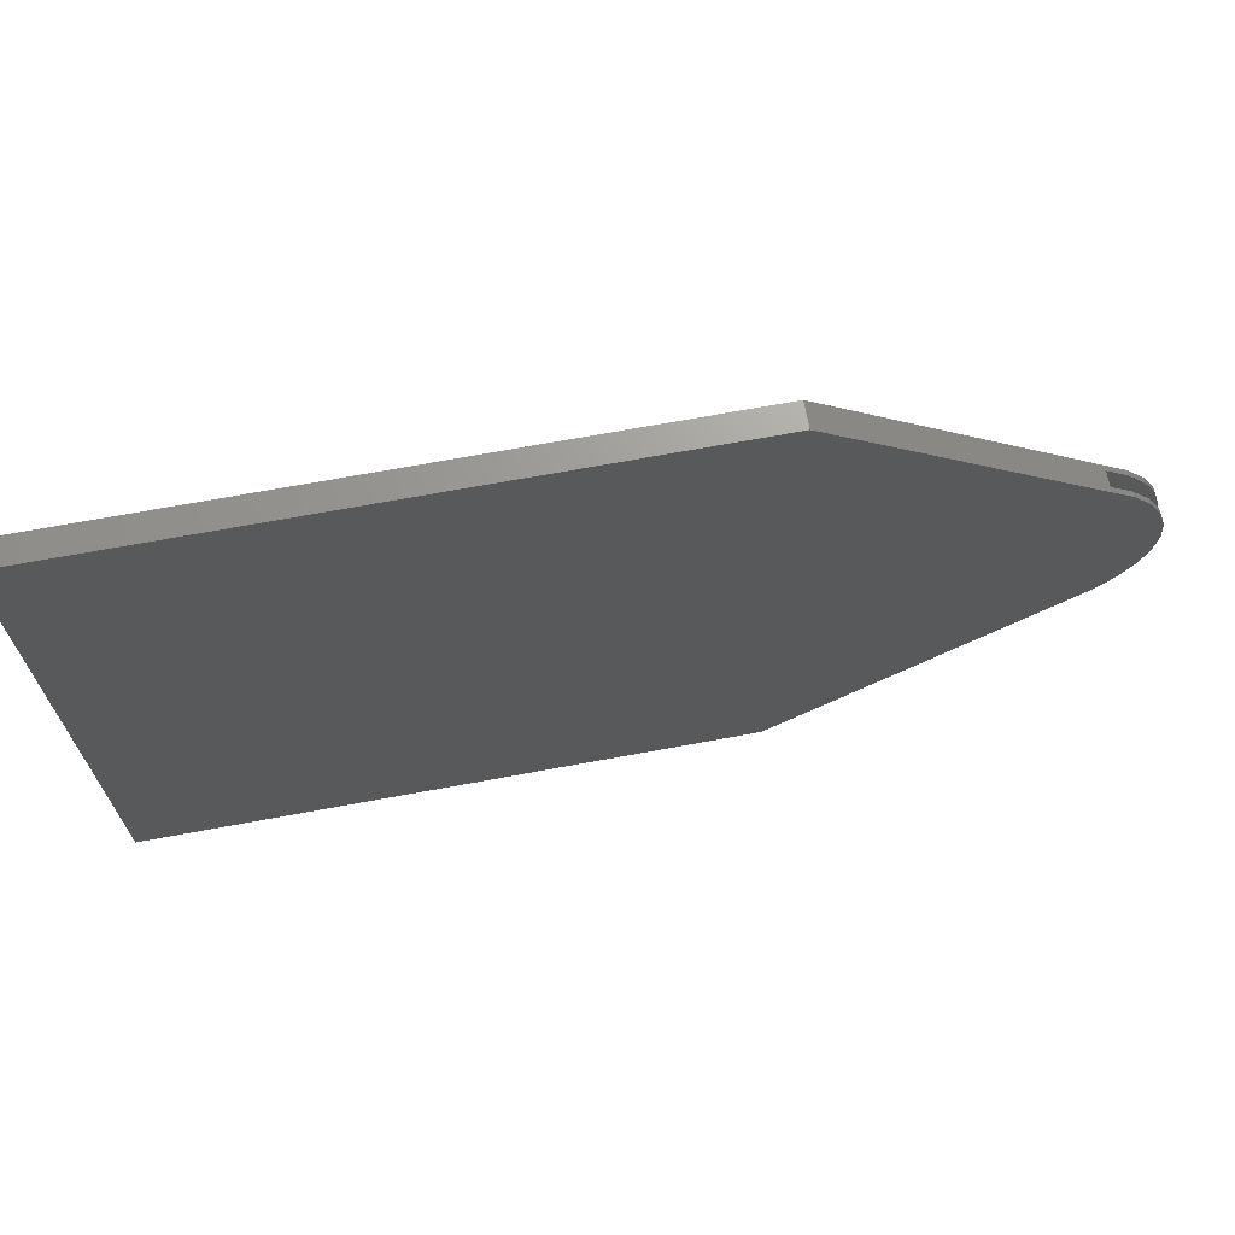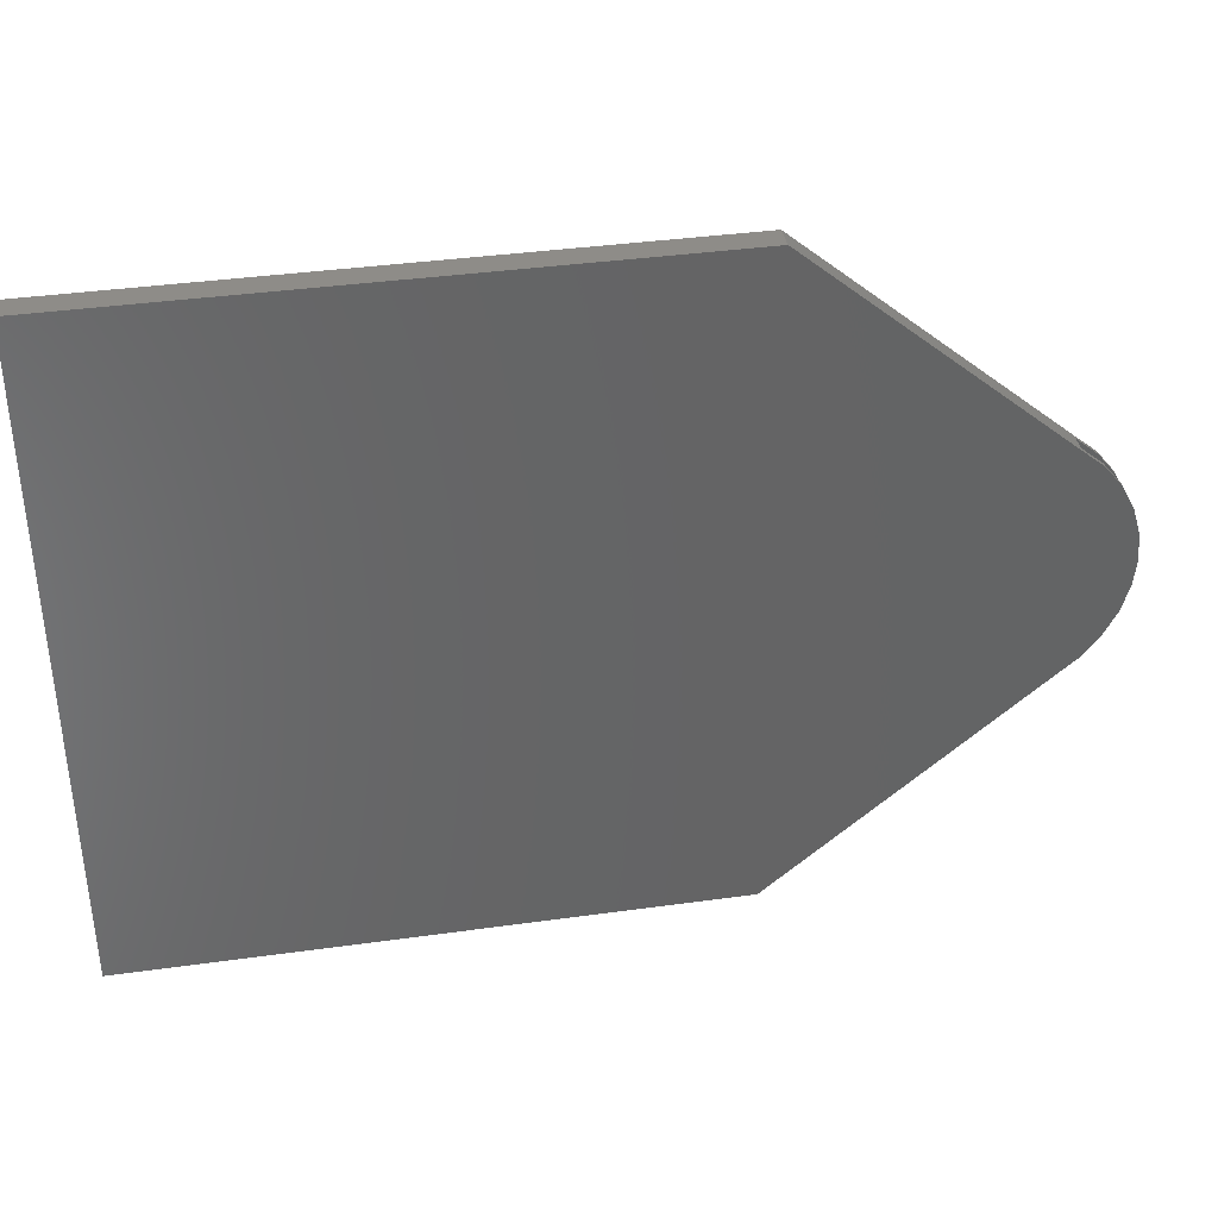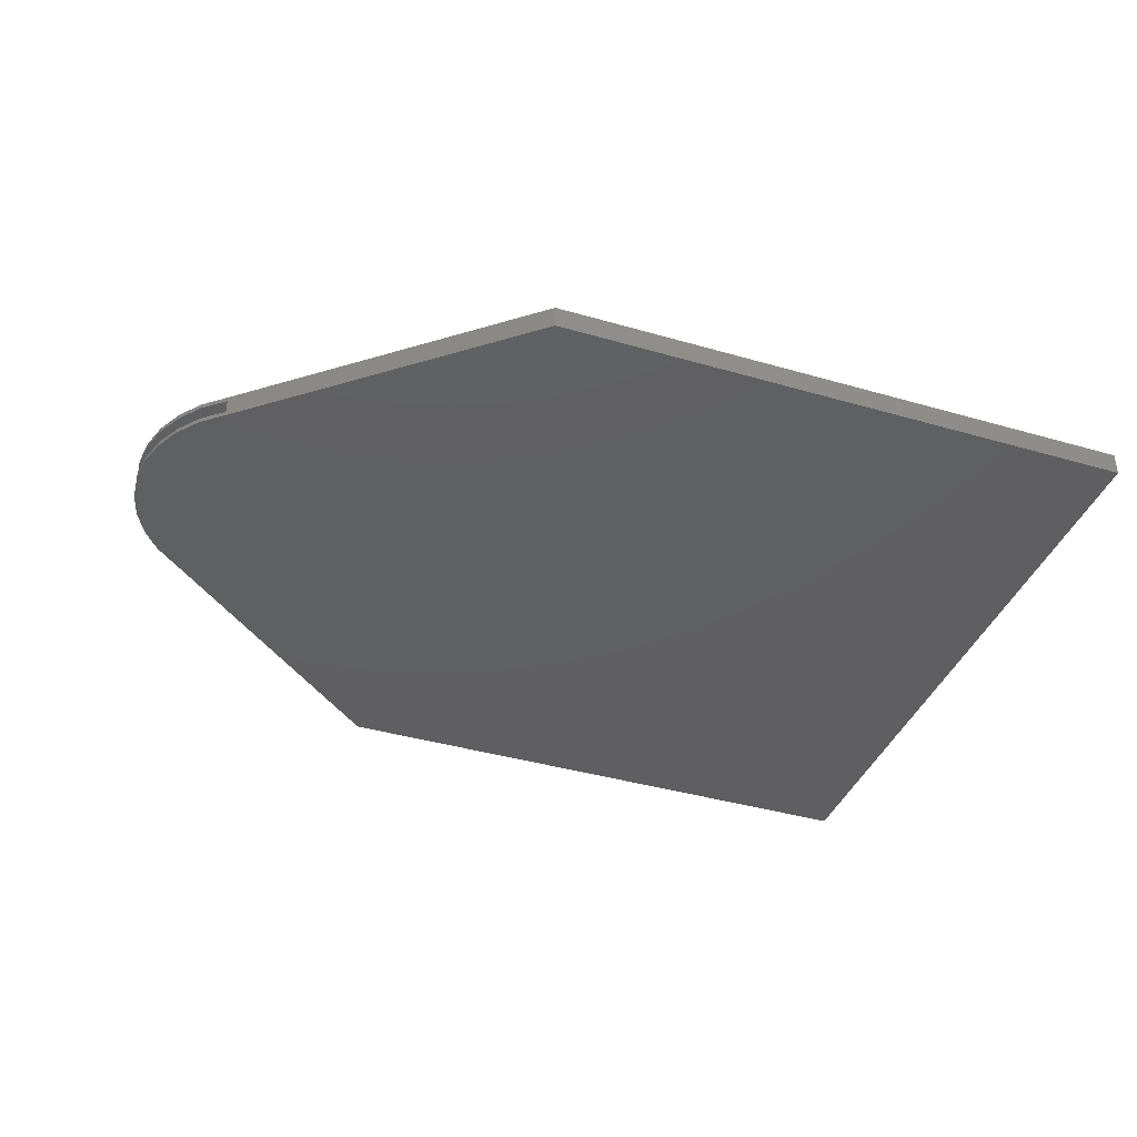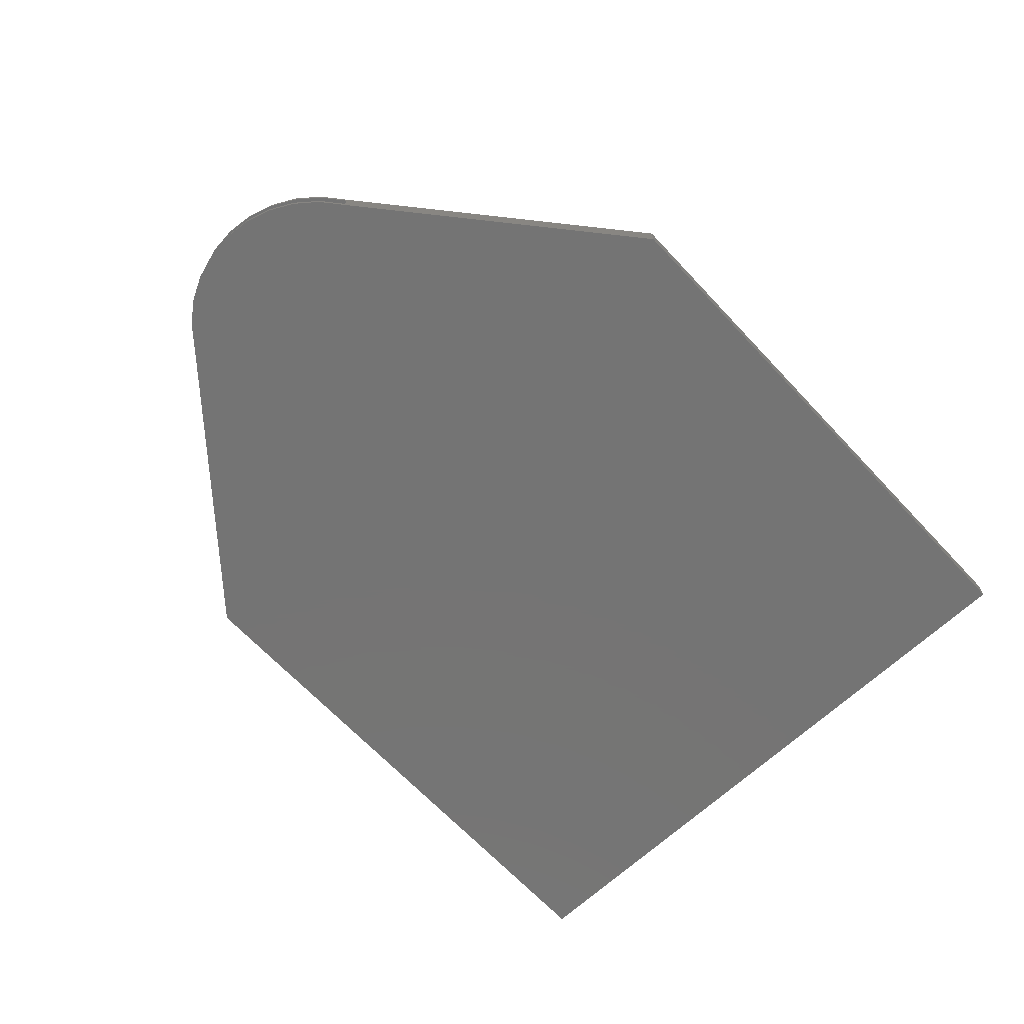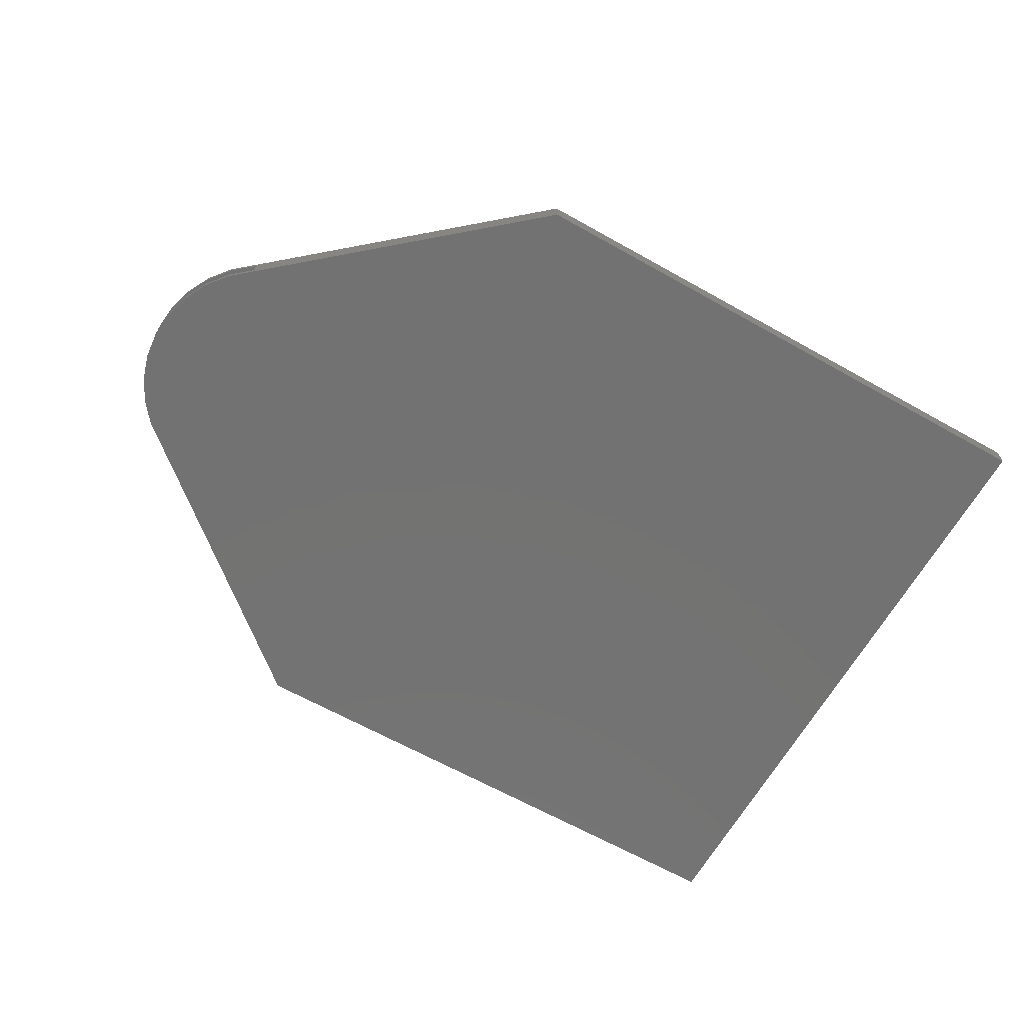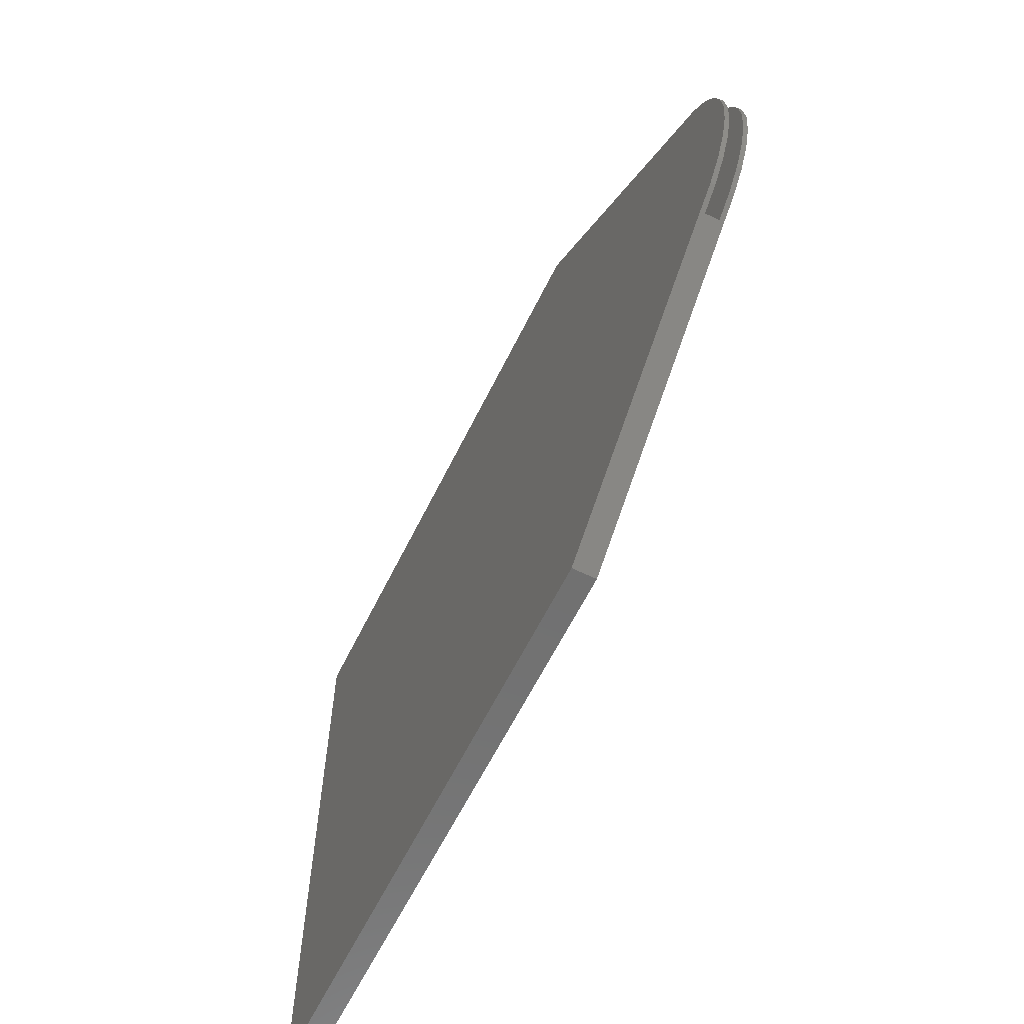
<metadata>
{"format":"stl","ext":"stl","renderer":"f3d","projection":"perspective","resolution":1024,"background":"white","views":[{"elev":69.3,"azim":-10.5,"up":"+Z"},{"elev":37.7,"azim":-10.1,"up":"+Z"},{"elev":-39.4,"azim":160.1,"up":"+Y"},{"elev":-66.6,"azim":133.1,"up":"+Y"},{"elev":-64.7,"azim":150.5,"up":"+Y"},{"elev":-62.1,"azim":63.8,"up":"+Z"}]}
</metadata>
<code>
# stl→obj: 64 verts, 124 faces
v 0.6553 -0.03125 0.2032
v 0.6194 -0.03125 0.2235
v 0.6553 -0.007812 0.2032
v 0.6194 -0.007812 0.2235
v 0.6194 -0.03125 -0.2118
v 0.6553 -0.03125 -0.1915
v 0.6194 -0.007812 -0.2118
v 0.6553 -0.007812 -0.1915
v 0.6553 -0.03906 0.2032
v 0.6908 -0.03125 0.1734
v 0.6908 -0.03906 0.1734
v 0.7198 -0.03125 0.1373
v 0.7198 -0.03906 0.1373
v 0.7414 -0.03125 0.09635
v 0.7414 -0.03906 0.09635
v 0.7547 -0.03125 0.05196
v 0.7547 -0.03906 0.05196
v 0.7592 -0.03125 0.005839
v 0.7592 -0.03906 0.005839
v 0.7547 -0.03125 -0.04028
v 0.7547 -0.03906 -0.04028
v 0.7414 -0.03125 -0.08467
v 0.7414 -0.03906 -0.08467
v 0.7198 -0.03125 -0.1257
v 0.7198 -0.03906 -0.1257
v 0.6908 -0.03125 -0.1617
v 0.6908 -0.03906 -0.1617
v 0.6553 -0.03906 -0.1915
v 0.6553 2.416e-16 0.2032
v 0.6908 2.423e-16 0.1734
v 0.6908 -0.007812 0.1734
v 0.7198 2.415e-16 0.1373
v 0.7198 -0.007812 0.1373
v 0.7414 2.393e-16 0.09635
v 0.7414 -0.007812 0.09635
v 0.7547 2.359e-16 0.05196
v 0.7547 -0.007812 0.05196
v 0.7592 2.313e-16 0.005839
v 0.7592 -0.007812 0.005839
v 0.7547 2.257e-16 -0.04028
v 0.7547 -0.007812 -0.04028
v 0.7414 2.192e-16 -0.08467
v 0.7414 -0.007812 -0.08467
v 0.7198 2.123e-16 -0.1257
v 0.7198 -0.007812 -0.1257
v 0.6908 2.051e-16 -0.1617
v 0.6908 -0.007812 -0.1617
v 0.6553 1.963e-16 -0.1915
v 0.2289 2.331e-16 0.5664
v 0.2289 -0.03906 0.5664
v 0.2289 -0.03906 -0.5547
v 0.2289 1.087e-16 -0.5547
v -0.7422 -0.007812 0.5586
v -0.7422 -0.007812 -0.5469
v 0.2261 -0.007812 0.5586
v 0.2261 -0.007812 -0.5469
v 0.2261 -0.03125 -0.5469
v 0.2261 -0.03125 0.5586
v -0.7422 -0.03125 -0.5469
v -0.7422 -0.03125 0.5586
v -0.75 -0.03906 -0.5547
v -0.75 -0.03906 0.5664
v -0.75 0 -0.5547
v -0.75 1.245e-16 0.5664
f 1 2 3
f 3 2 4
f 5 6 7
f 7 6 8
f 1 9 10
f 10 9 11
f 10 11 12
f 12 11 13
f 12 13 14
f 14 13 15
f 14 15 16
f 16 15 17
f 16 17 18
f 18 17 19
f 18 19 20
f 20 19 21
f 20 21 22
f 22 21 23
f 22 23 24
f 24 23 25
f 24 25 26
f 26 25 27
f 26 27 6
f 6 27 28
f 29 3 30
f 30 3 31
f 30 31 32
f 32 31 33
f 32 33 34
f 34 33 35
f 34 35 36
f 36 35 37
f 36 37 38
f 38 37 39
f 38 39 40
f 40 39 41
f 40 41 42
f 42 41 43
f 42 43 44
f 44 43 45
f 44 45 46
f 46 45 47
f 46 47 48
f 48 47 8
f 49 50 9
f 49 9 1
f 49 1 3
f 49 3 29
f 51 52 48
f 51 48 8
f 51 8 6
f 51 6 28
f 37 41 39
f 41 37 35
f 53 54 55
f 55 54 56
f 55 56 4
f 4 56 7
f 4 7 3
f 3 7 8
f 3 8 31
f 31 8 47
f 31 47 33
f 33 47 45
f 33 45 35
f 35 45 43
f 35 43 41
f 18 20 16
f 14 16 20
f 20 22 14
f 14 22 24
f 14 24 12
f 12 24 26
f 12 26 10
f 10 26 6
f 10 6 1
f 1 6 5
f 1 5 2
f 2 5 57
f 2 57 58
f 58 57 59
f 58 59 60
f 59 57 54
f 54 57 56
f 57 5 56
f 56 5 7
f 2 58 4
f 4 58 55
f 58 60 55
f 55 60 53
f 60 59 53
f 53 59 54
f 61 51 28
f 61 28 27
f 61 27 25
f 61 25 23
f 61 23 21
f 61 21 19
f 61 19 17
f 61 17 15
f 61 15 13
f 61 13 11
f 61 11 9
f 61 9 50
f 61 50 62
f 63 64 49
f 63 49 29
f 63 29 30
f 63 30 32
f 63 32 34
f 63 34 36
f 63 36 38
f 63 38 40
f 63 40 42
f 63 42 44
f 63 44 46
f 63 46 48
f 63 48 52
f 62 64 61
f 61 64 63
f 50 49 62
f 62 49 64
f 61 63 51
f 51 63 52

</code>
